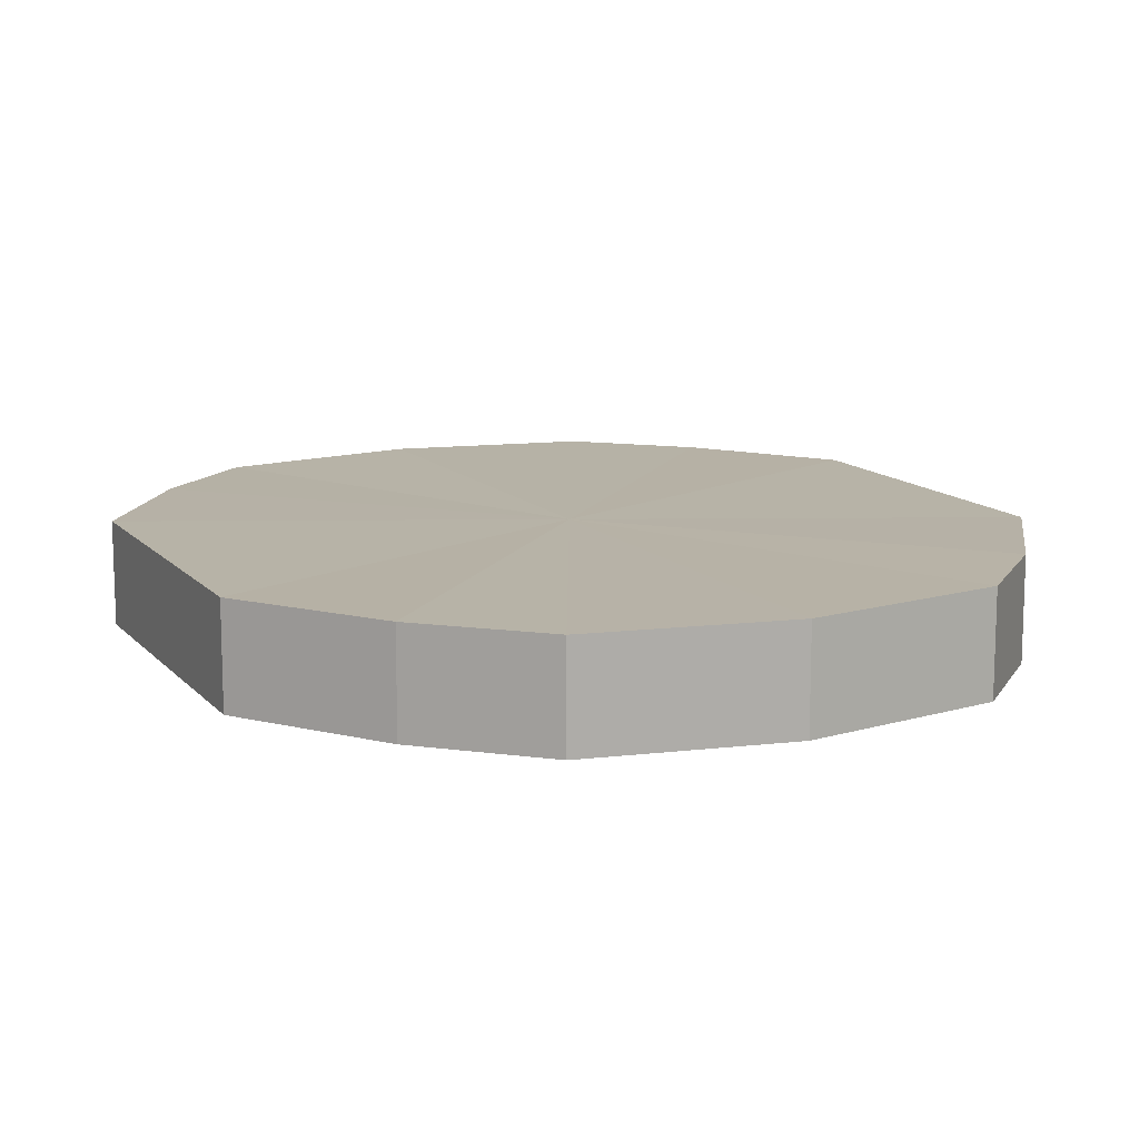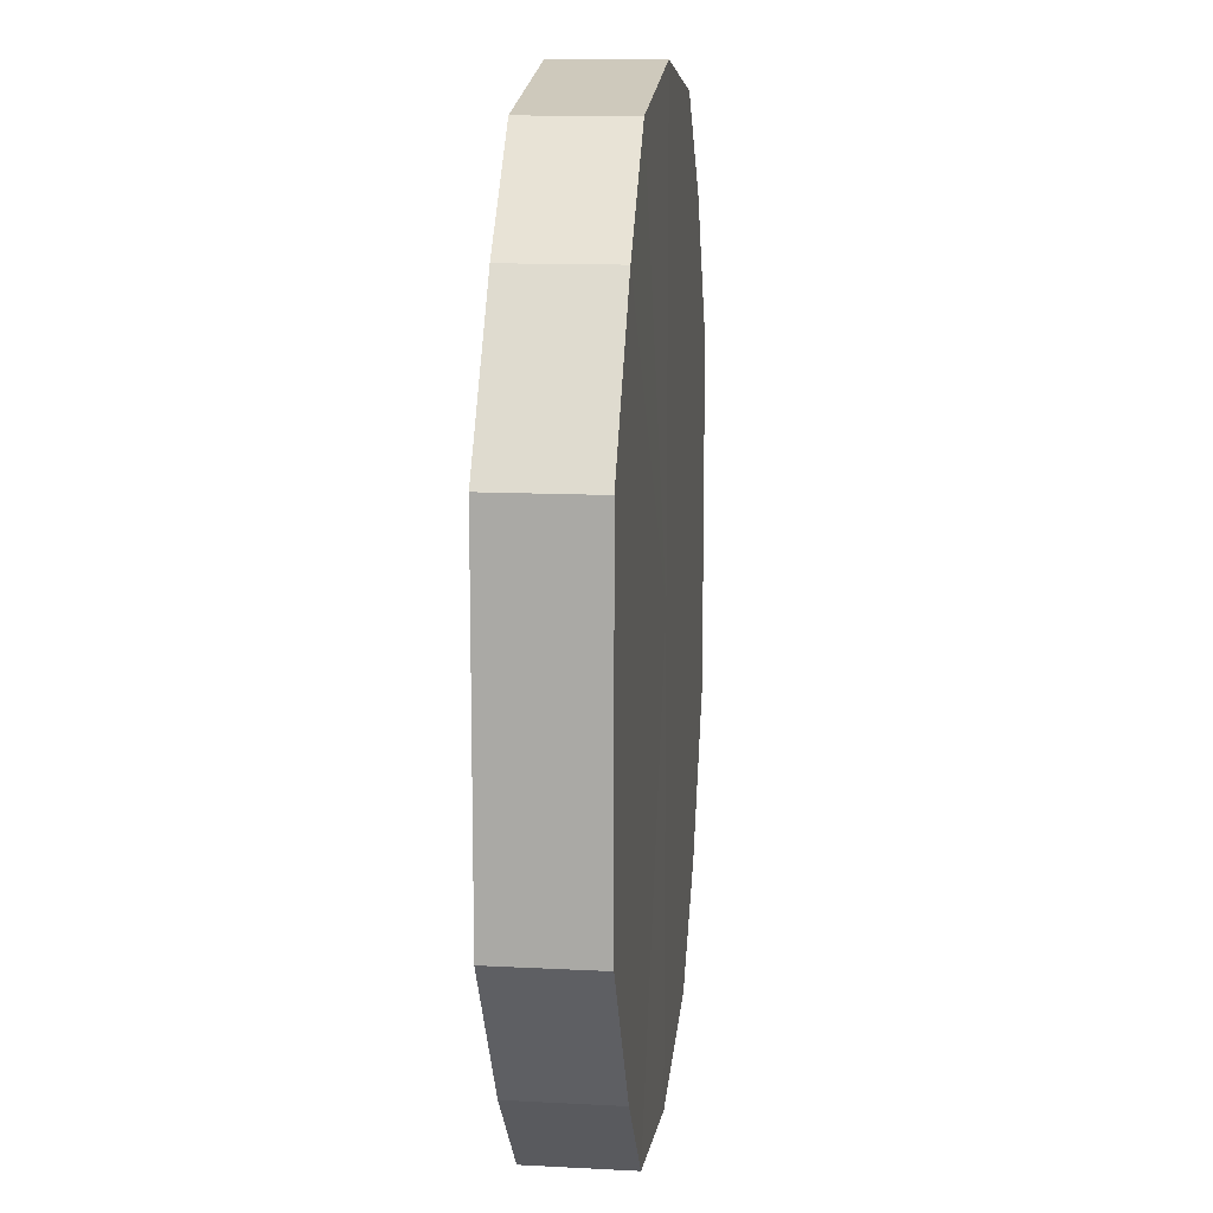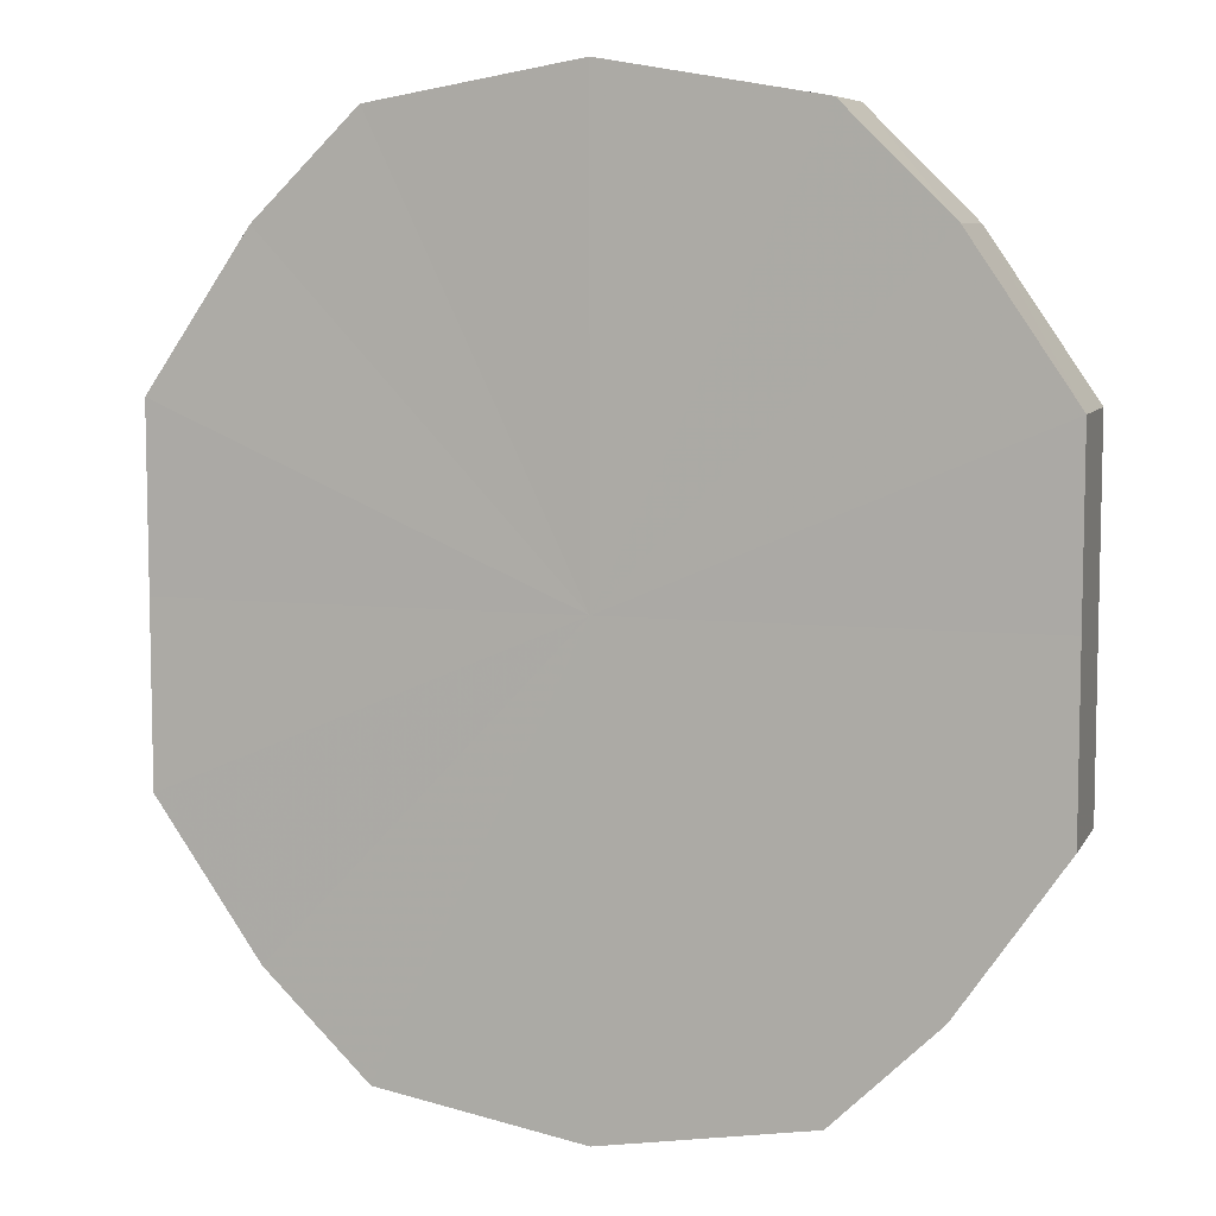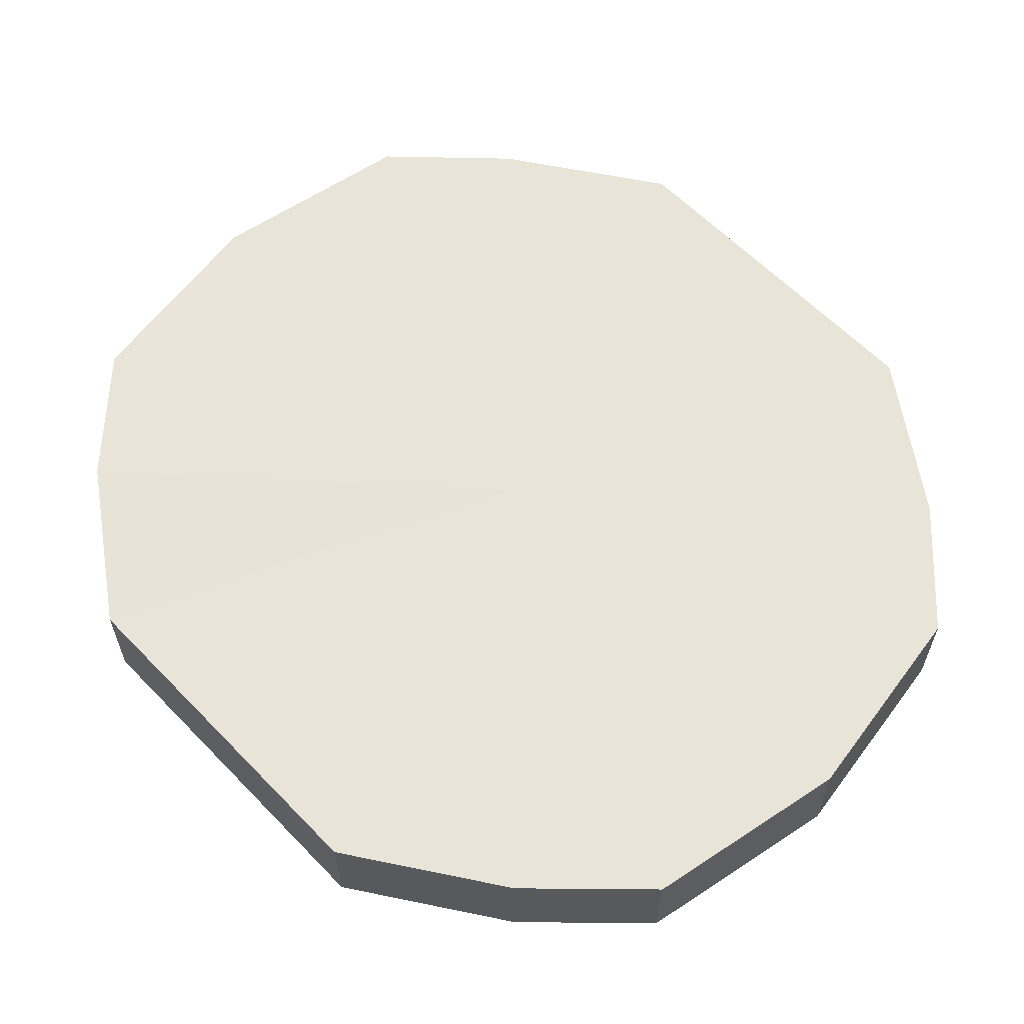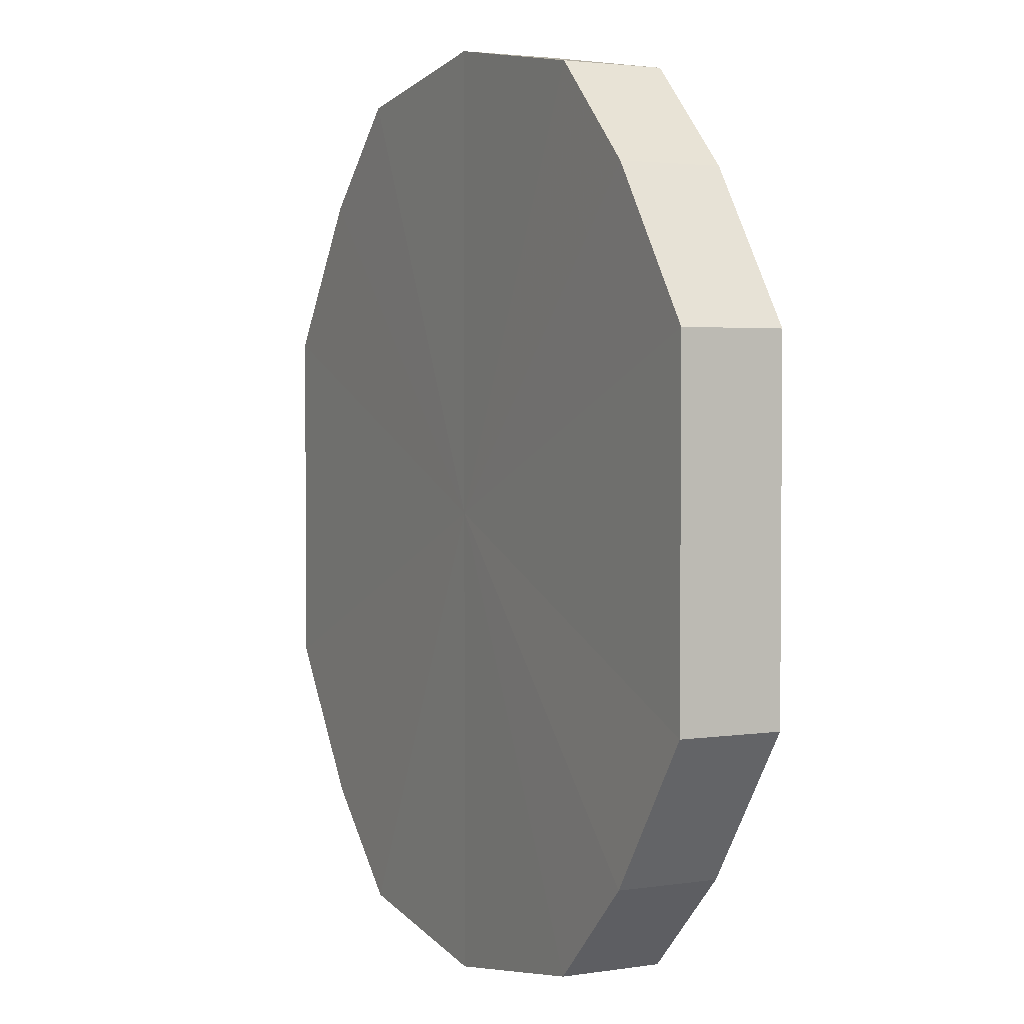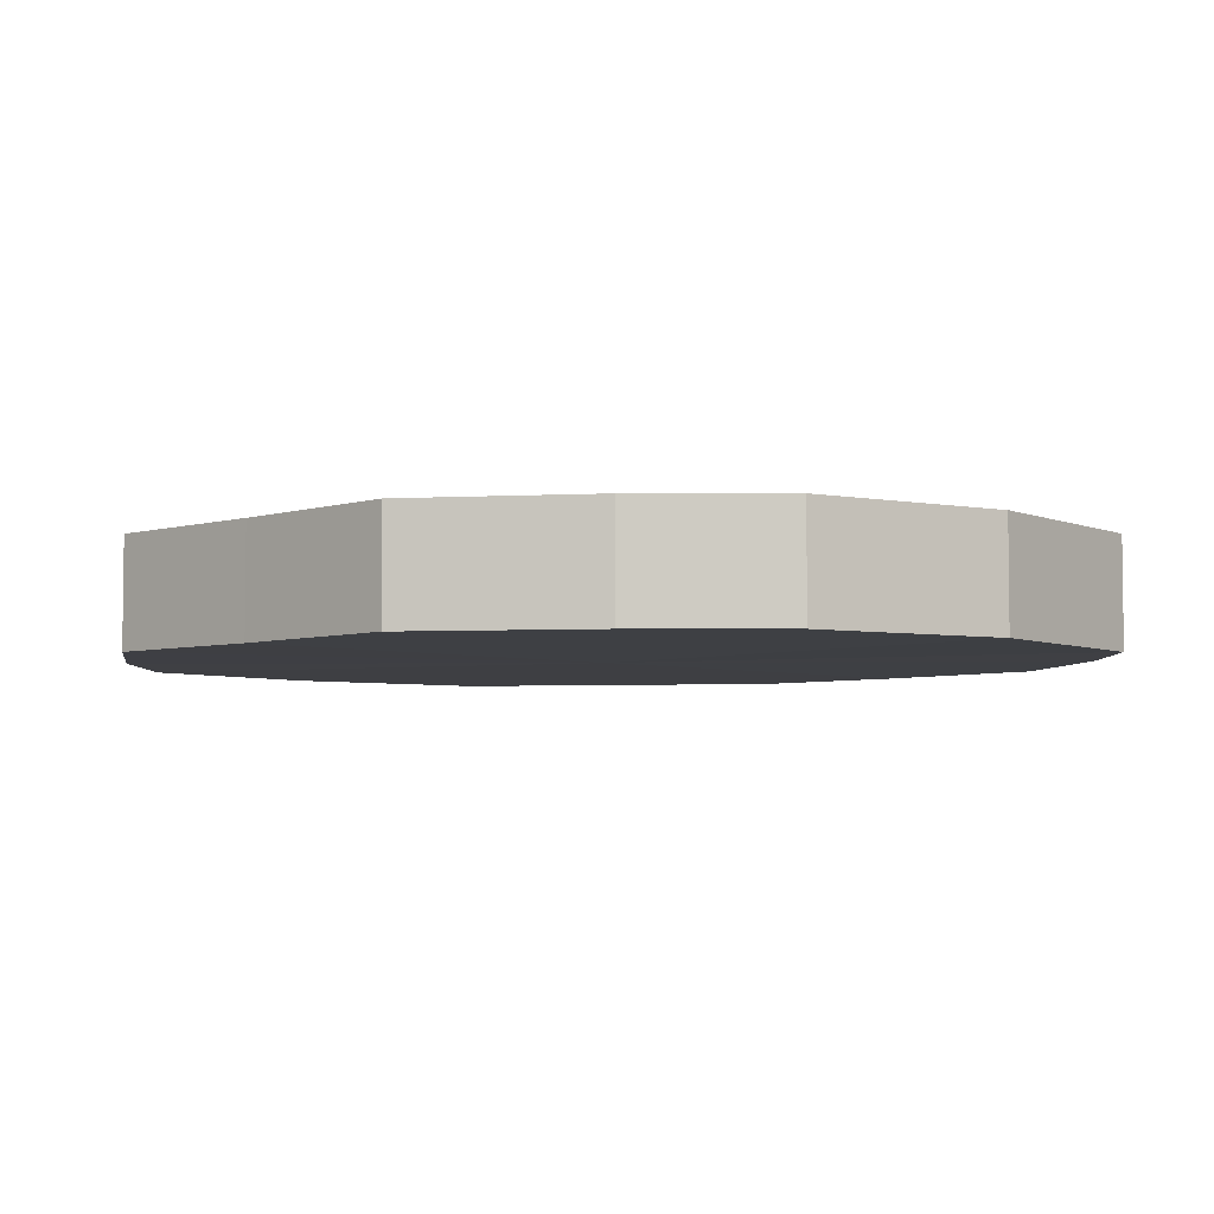
<metadata>
{"format":"obj","ext":"obj","renderer":"f3d","projection":"perspective","resolution":1024,"background":"white","views":[{"elev":12.4,"azim":-25.2,"up":"+Y"},{"elev":13.1,"azim":96.4,"up":"+Z"},{"elev":7.5,"azim":17.6,"up":"+Z"},{"elev":60.9,"azim":136.3,"up":"+Y"},{"elev":2.8,"azim":-117.9,"up":"+Z"},{"elev":-4.5,"azim":-44.1,"up":"+Y"}]}
</metadata>
<code>
o 13569
v 2244 1914 10.49
v 2244 1914 10.47
v 2244 1914 10.49
v 2244 1914 10.46
v 2244 1914 10.47
v 2244 1914 10.5
v 2244 1914 10.5
v 2244 1914 10.45
v 2244 1914 10.46
v 2244 1914 10.52
v 2244 1914 10.52
v 2244 1914 10.44
v 2244 1914 10.45
v 2244 1914 10.53
v 2244 1914 10.53
v 2244 1914 10.45
v 2244 1914 10.44
v 2244 1914 10.53
v 2244 1914 10.53
v 2244 1914 10.46
v 2244 1914 10.45
v 2244 1914 10.53
v 2244 1914 10.53
v 2244 1914 10.47
v 2244 1914 10.46
v 2244 1914 10.52
v 2244 1914 10.52
v 2244 1914 10.49
v 2244 1914 10.47
v 2244 1914 10.5
v 2244 1914 10.5
v 2244 1914 10.49
v 2244 1914 10.49
v 2244 1914 10.47
v 2244 1914 10.47
v 2244 1914 10.46
v 2244 1914 10.46
v 2244 1914 10.5
v 2244 1914 10.49
v 2244 1914 10.52
v 2244 1914 10.5
v 2244 1914 10.45
v 2244 1914 10.45
v 2244 1914 10.53
v 2244 1914 10.52
v 2244 1914 10.53
v 2244 1914 10.53
v 2244 1914 10.44
v 2244 1914 10.44
v 2244 1914 10.53
v 2244 1914 10.53
v 2244 1914 10.52
v 2244 1914 10.53
v 2244 1914 10.45
v 2244 1914 10.45
v 2244 1914 10.5
v 2244 1914 10.52
v 2244 1914 10.49
v 2244 1914 10.5
v 2244 1914 10.46
v 2244 1914 10.46
v 2244 1914 10.47
v 2244 1914 10.49
v 2244 1914 10.47
v 2244 1914 10.49
v 2244 1914 10.47
v 2244 1914 10.49
v 2244 1914 10.46
v 2244 1914 10.5
v 2244 1914 10.45
v 2244 1914 10.52
v 2244 1914 10.44
v 2244 1914 10.53
v 2244 1914 10.45
v 2244 1914 10.53
v 2244 1914 10.46
v 2244 1914 10.53
v 2244 1914 10.47
v 2244 1914 10.52
v 2244 1914 10.49
v 2244 1914 10.5
v 2244 1914 10.49
v 2244 1914 10.49
v 2244 1914 10.47
v 2244 1914 10.5
v 2244 1914 10.46
v 2244 1914 10.52
v 2244 1914 10.45
v 2244 1914 10.53
v 2244 1914 10.44
v 2244 1914 10.53
v 2244 1914 10.45
v 2244 1914 10.53
v 2244 1914 10.46
v 2244 1914 10.52
v 2244 1914 10.47
v 2244 1914 10.5
v 2244 1914 10.49
f 1 2 3
f 2 4 5
f 6 1 7
f 4 8 9
f 10 6 11
f 8 12 13
f 14 10 15
f 12 16 17
f 18 14 19
f 16 20 21
f 22 18 23
f 20 24 25
f 26 22 27
f 24 28 29
f 30 26 31
f 28 30 32
f 33 34 35
f 35 36 37
f 38 39 33
f 40 41 38
f 37 42 43
f 44 45 40
f 46 47 44
f 43 48 49
f 50 51 46
f 52 53 50
f 49 54 55
f 56 57 52
f 58 59 56
f 55 60 61
f 62 63 58
f 61 64 62
f 65 66 67
f 65 68 66
f 65 67 69
f 65 70 68
f 65 69 71
f 65 72 70
f 65 71 73
f 65 74 72
f 65 73 75
f 65 76 74
f 65 75 77
f 65 78 76
f 65 77 79
f 65 80 78
f 65 79 81
f 65 81 80
f 82 83 84
f 82 85 83
f 82 84 86
f 82 87 85
f 82 86 88
f 82 89 87
f 82 88 90
f 82 91 89
f 82 90 92
f 82 93 91
f 82 92 94
f 82 95 93
f 82 94 96
f 82 97 95
f 82 96 98
f 82 98 97

</code>
